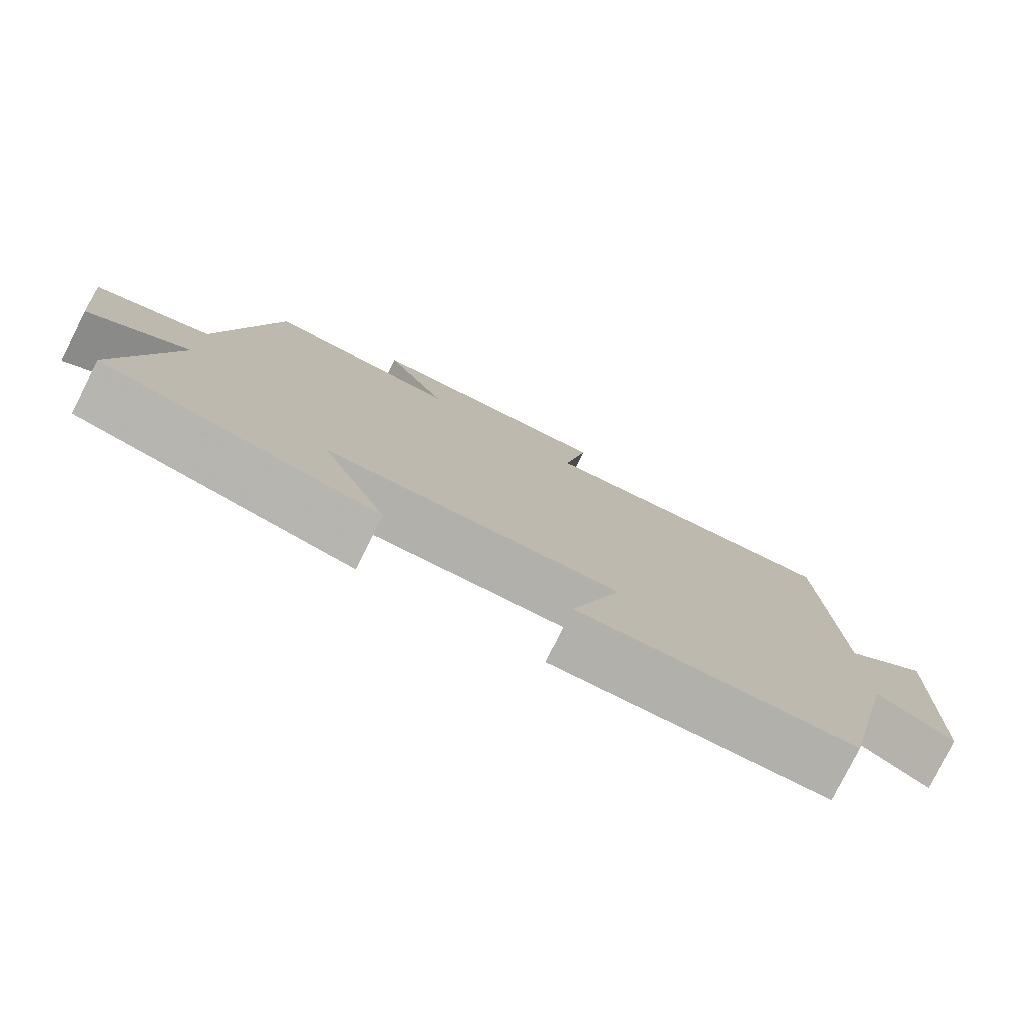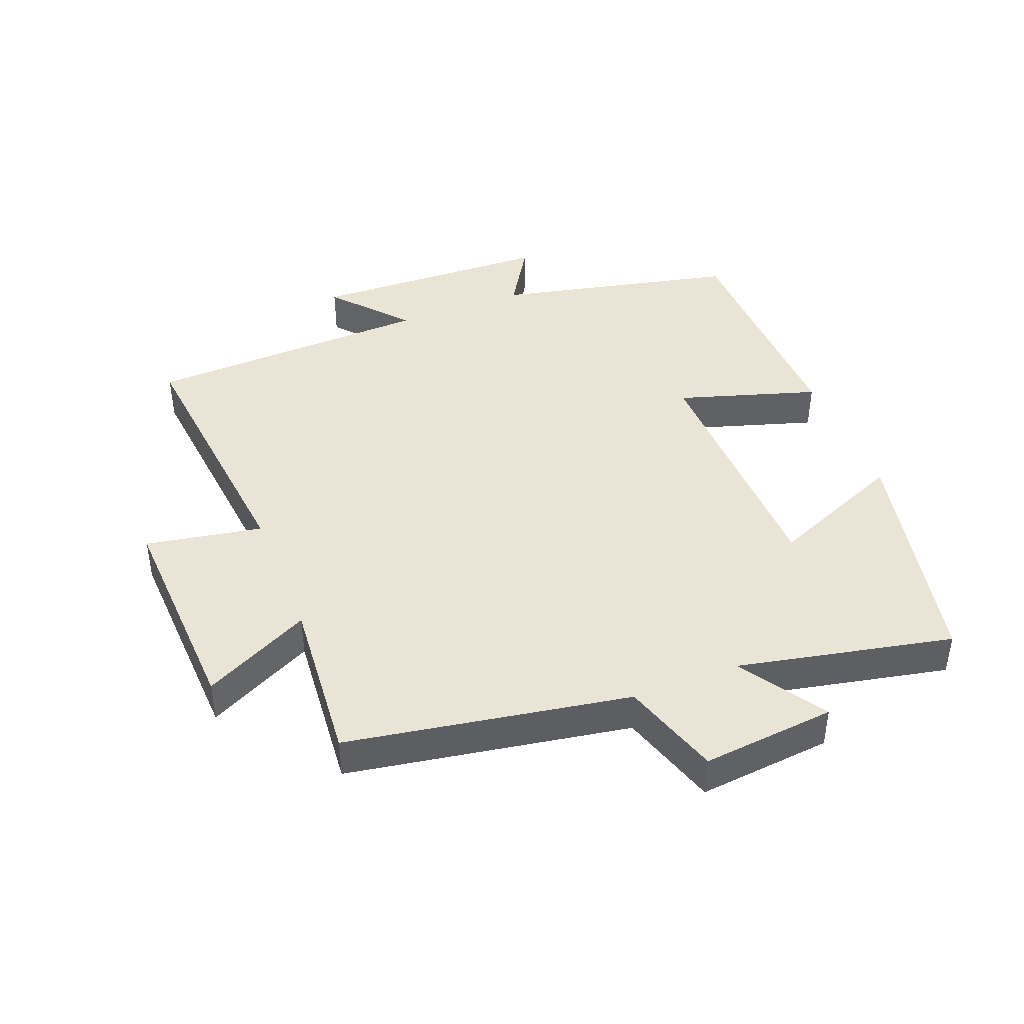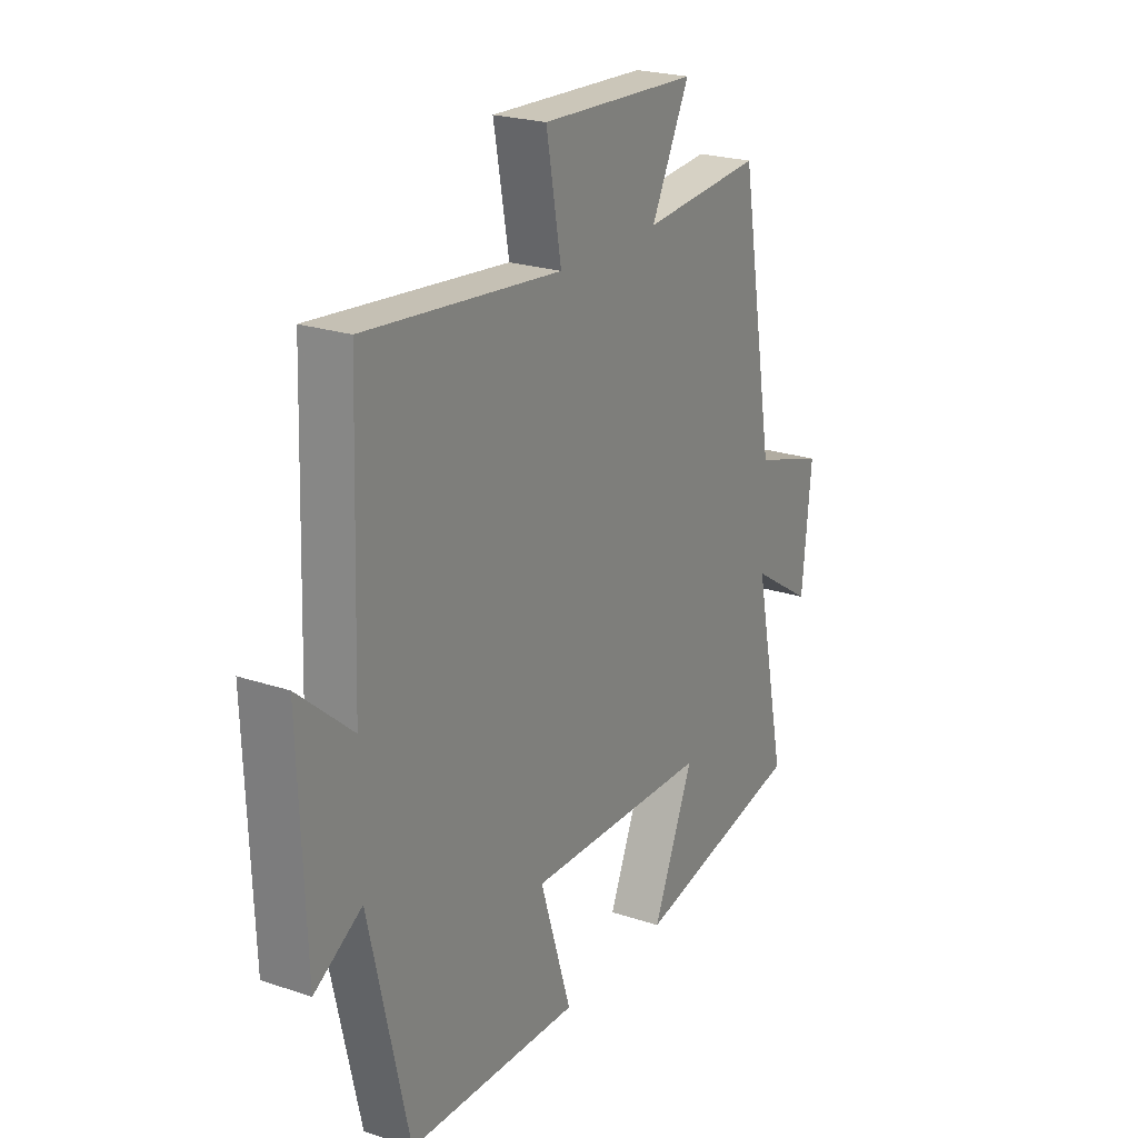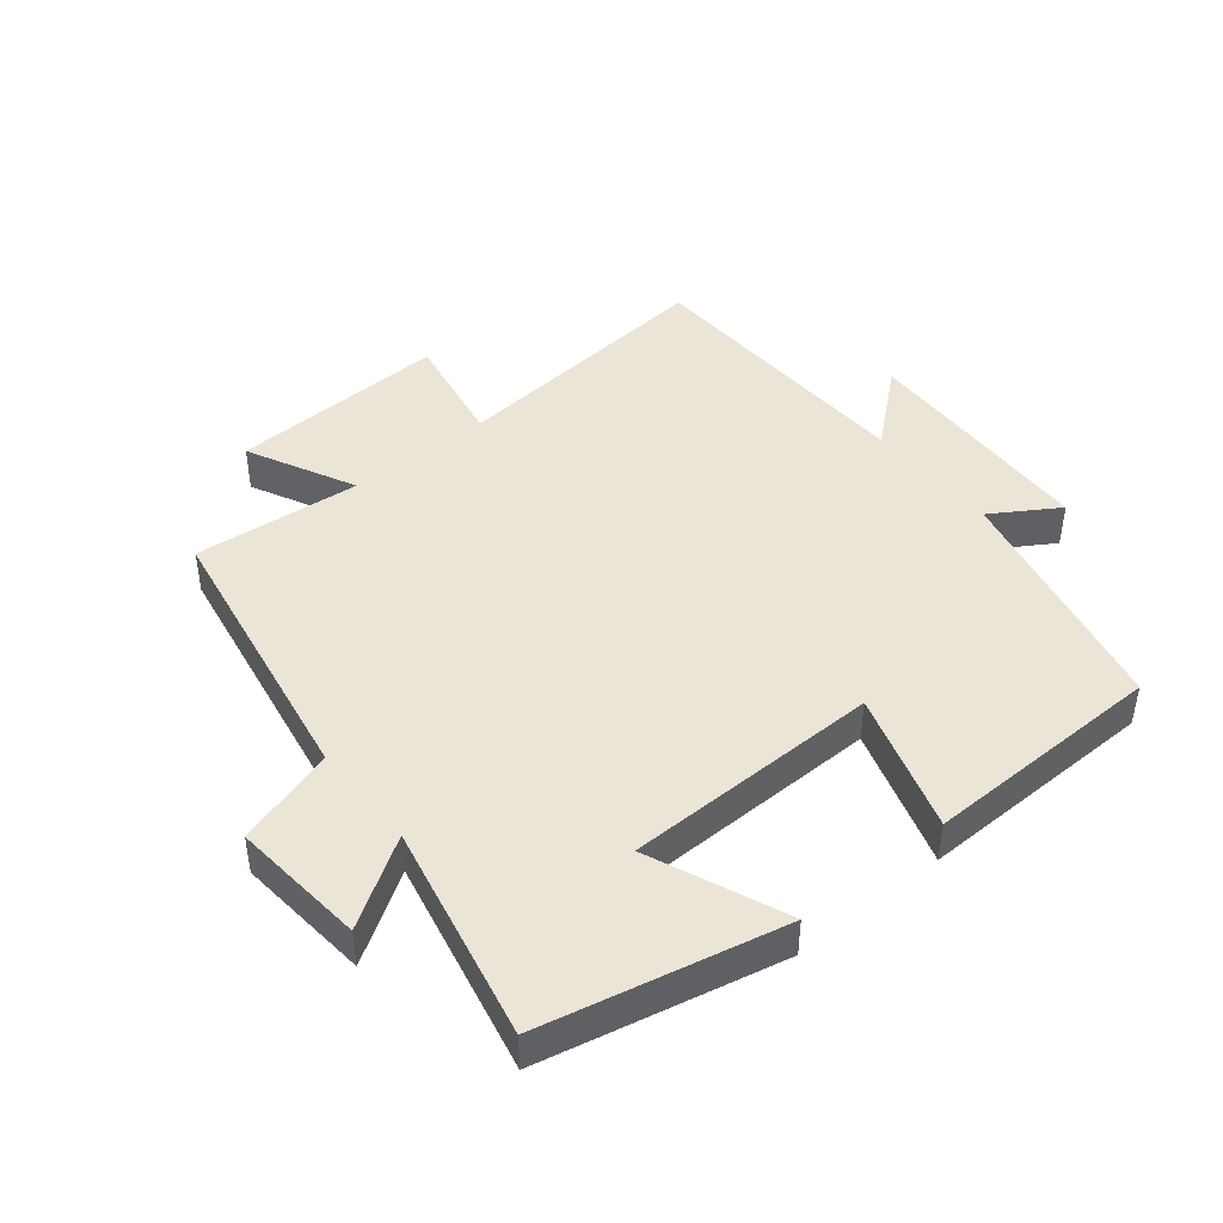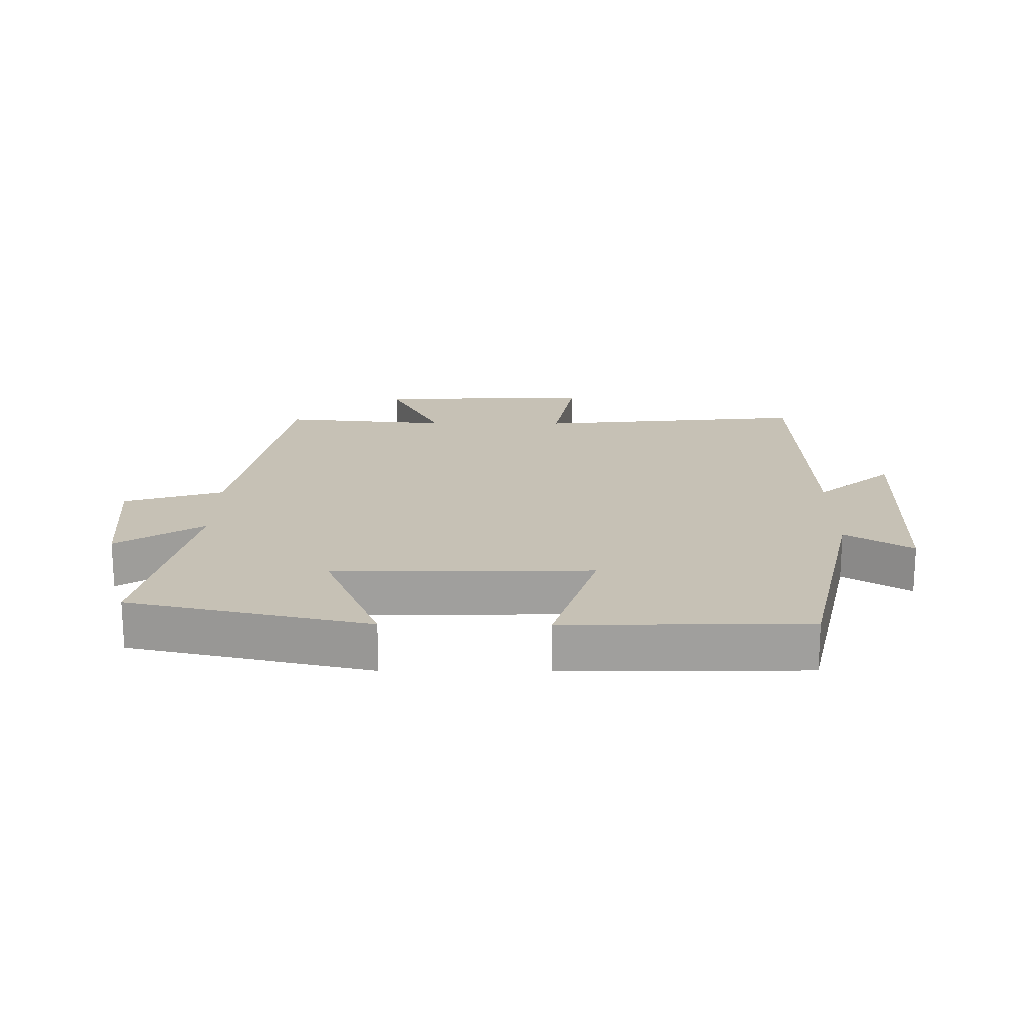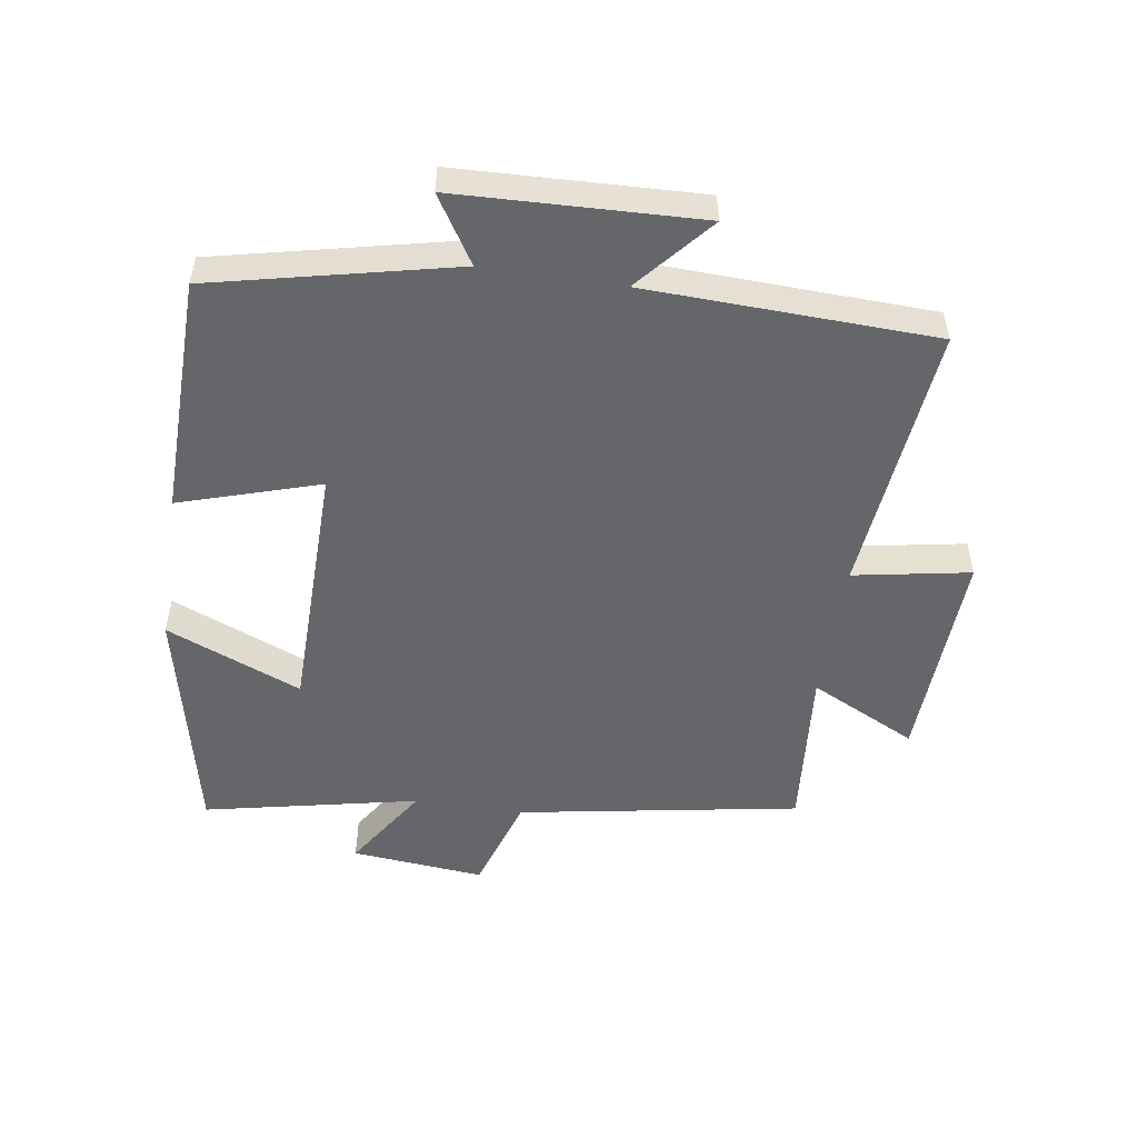
<metadata>
{"format":"obj","ext":"obj","renderer":"f3d","projection":"perspective","resolution":1024,"background":"white","views":[{"elev":-78.8,"azim":153.3,"up":"+Z"},{"elev":42.6,"azim":68.4,"up":"+Y"},{"elev":22.9,"azim":-60.0,"up":"+Z"},{"elev":44.2,"azim":141.0,"up":"+Y"},{"elev":18.7,"azim":-179.5,"up":"+Y"},{"elev":-51.7,"azim":-98.7,"up":"+Y"}]}
</metadata>
<code>
v 0.571 0.07 -0.419
v 0.2 0.07 -0.5
v 0.288 0.07 -0.289
v -0.11 0.07 -0.283
v -0.042 0.07 -0.5
v -0.415 0.07 -0.493
v -0.5 0.07 -0.118
v -0.603 0.07 -0.182
v -0.617 0.07 0.194
v -0.5 0.07 0.094
v -0.484 0.07 0.542
v -0.06 0.07 0.5
v -0.093 0.07 0.681
v 0.247 0.07 0.667
v 0.164 0.07 0.5
v 0.424 0.07 0.523
v 0.5 0.07 0.085
v 0.654 0.07 0.037
v 0.634 0.07 -0.171
v 0.5 0.07 -0.085
v 0.571 0 -0.419
v 0.2 0 -0.5
v 0.288 0 -0.289
v -0.11 0 -0.283
v -0.042 0 -0.5
v -0.415 0 -0.493
v -0.5 0 -0.118
v -0.603 0 -0.182
v -0.617 0 0.194
v -0.5 0 0.094
v -0.484 0 0.542
v -0.06 0 0.5
v -0.093 0 0.681
v 0.247 0 0.667
v 0.164 0 0.5
v 0.424 0 0.523
v 0.5 0 0.085
v 0.654 0 0.037
v 0.634 0 -0.171
v 0.5 0 -0.085
f 17 18 19 20
f 15 16 17 20
f 15 20 1
f 12 13 14 15
f 12 15 1
f 10 11 12 1
f 7 8 9 10
f 4 5 6 7
f 3 4 7 10
f 1 2 3
f 1 3 10
f 40 39 38 37
f 40 37 36 35
f 21 40 35
f 35 34 33 32
f 21 35 32
f 21 32 31 30
f 30 29 28 27
f 27 26 25 24
f 30 27 24 23
f 23 22 21
f 30 23 21
f 1 21 22 2
f 2 22 23 3
f 3 23 24 4
f 4 24 25 5
f 5 25 26 6
f 6 26 27 7
f 7 27 28 8
f 8 28 29 9
f 9 29 30 10
f 10 30 31 11
f 11 31 32 12
f 12 32 33 13
f 13 33 34 14
f 14 34 35 15
f 15 35 36 16
f 16 36 37 17
f 17 37 38 18
f 18 38 39 19
f 19 39 40 20
f 20 40 21 1

</code>
